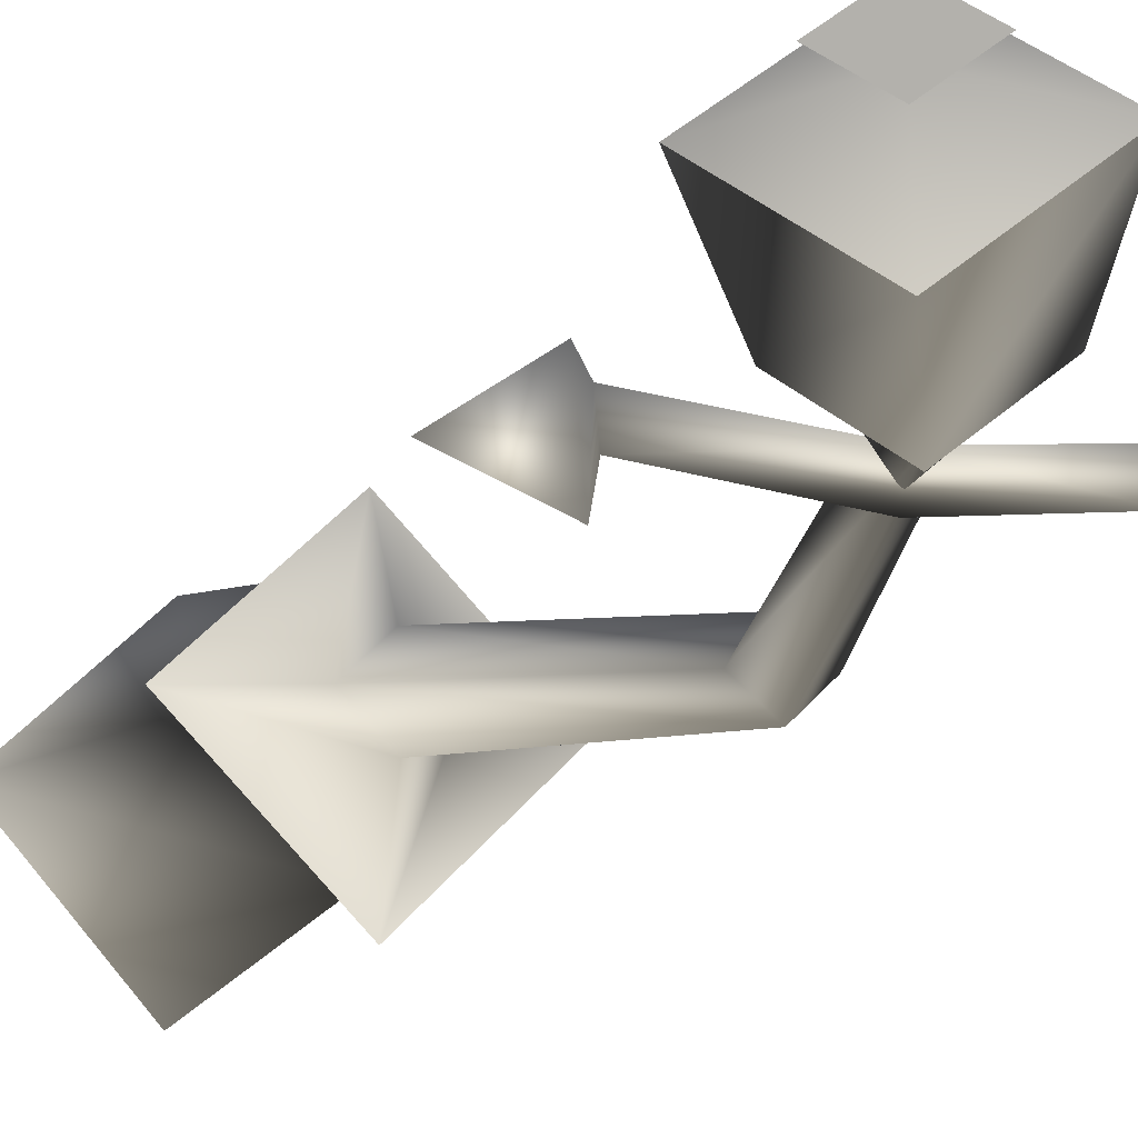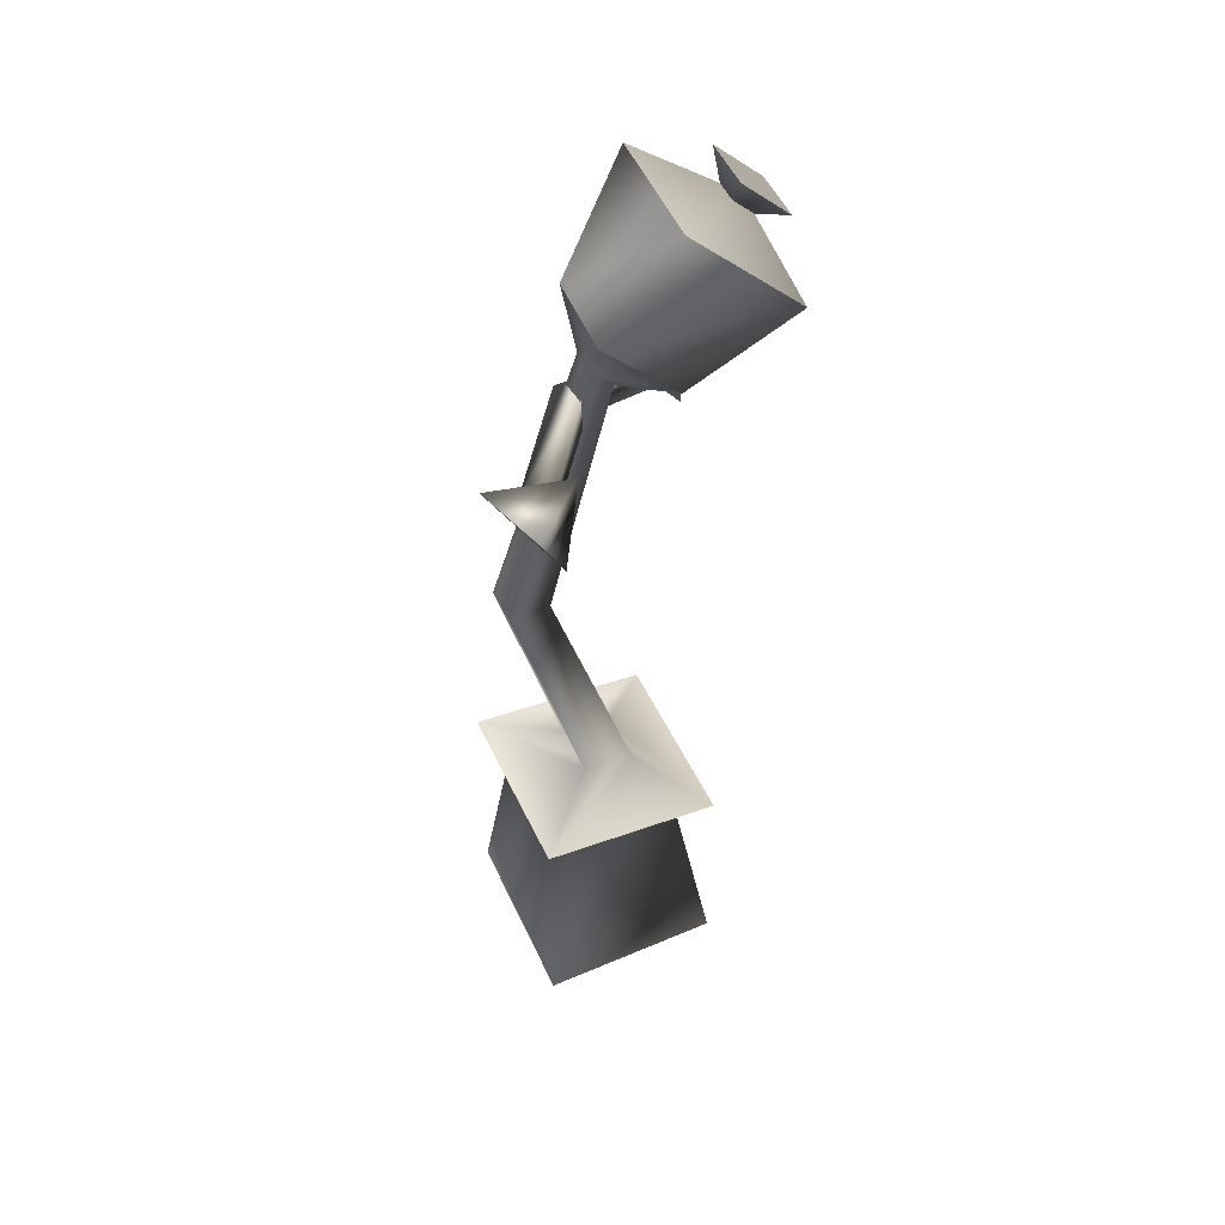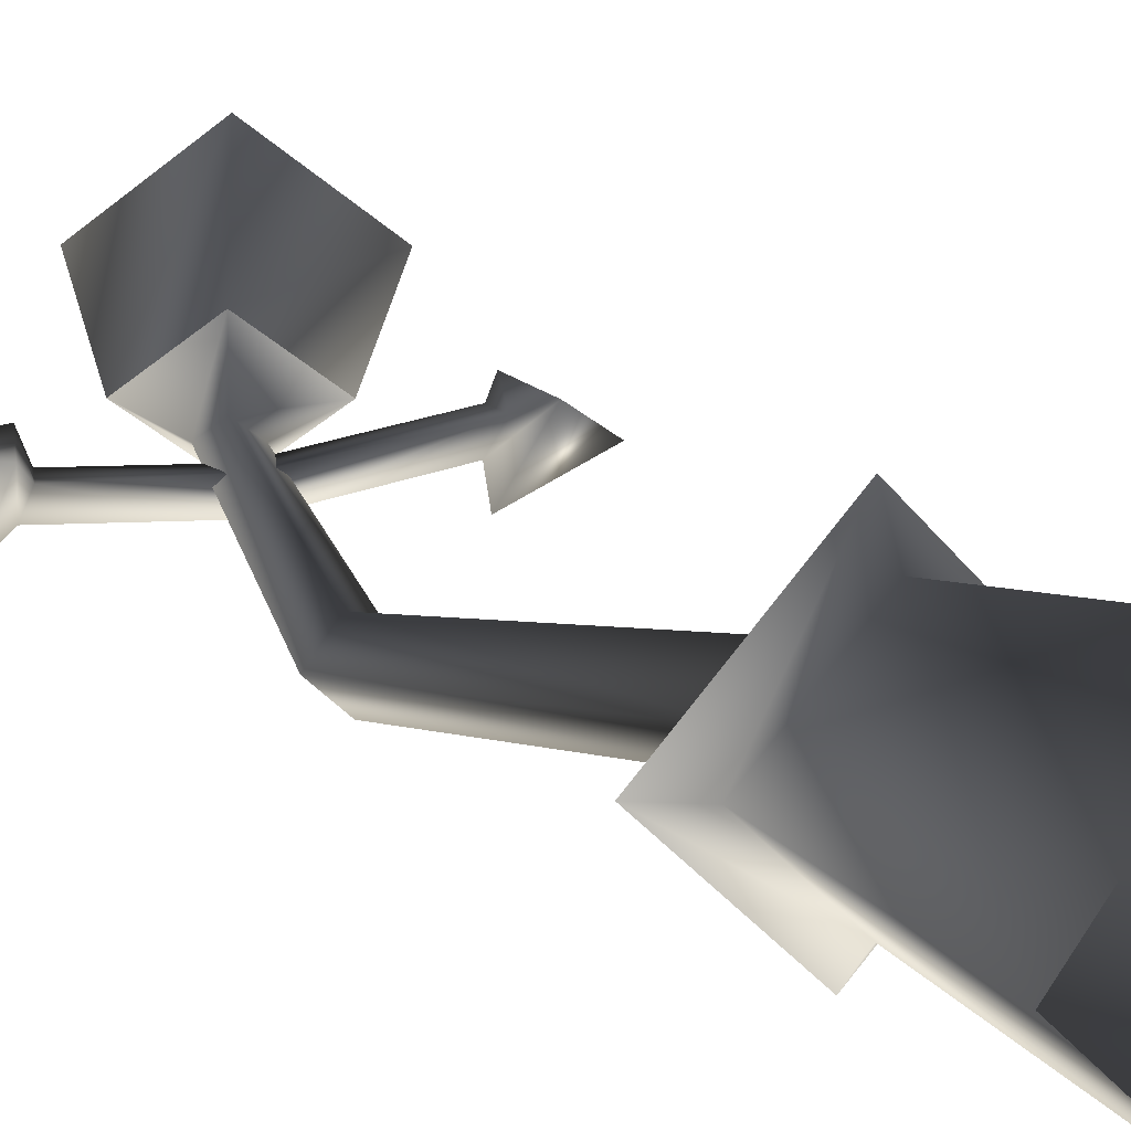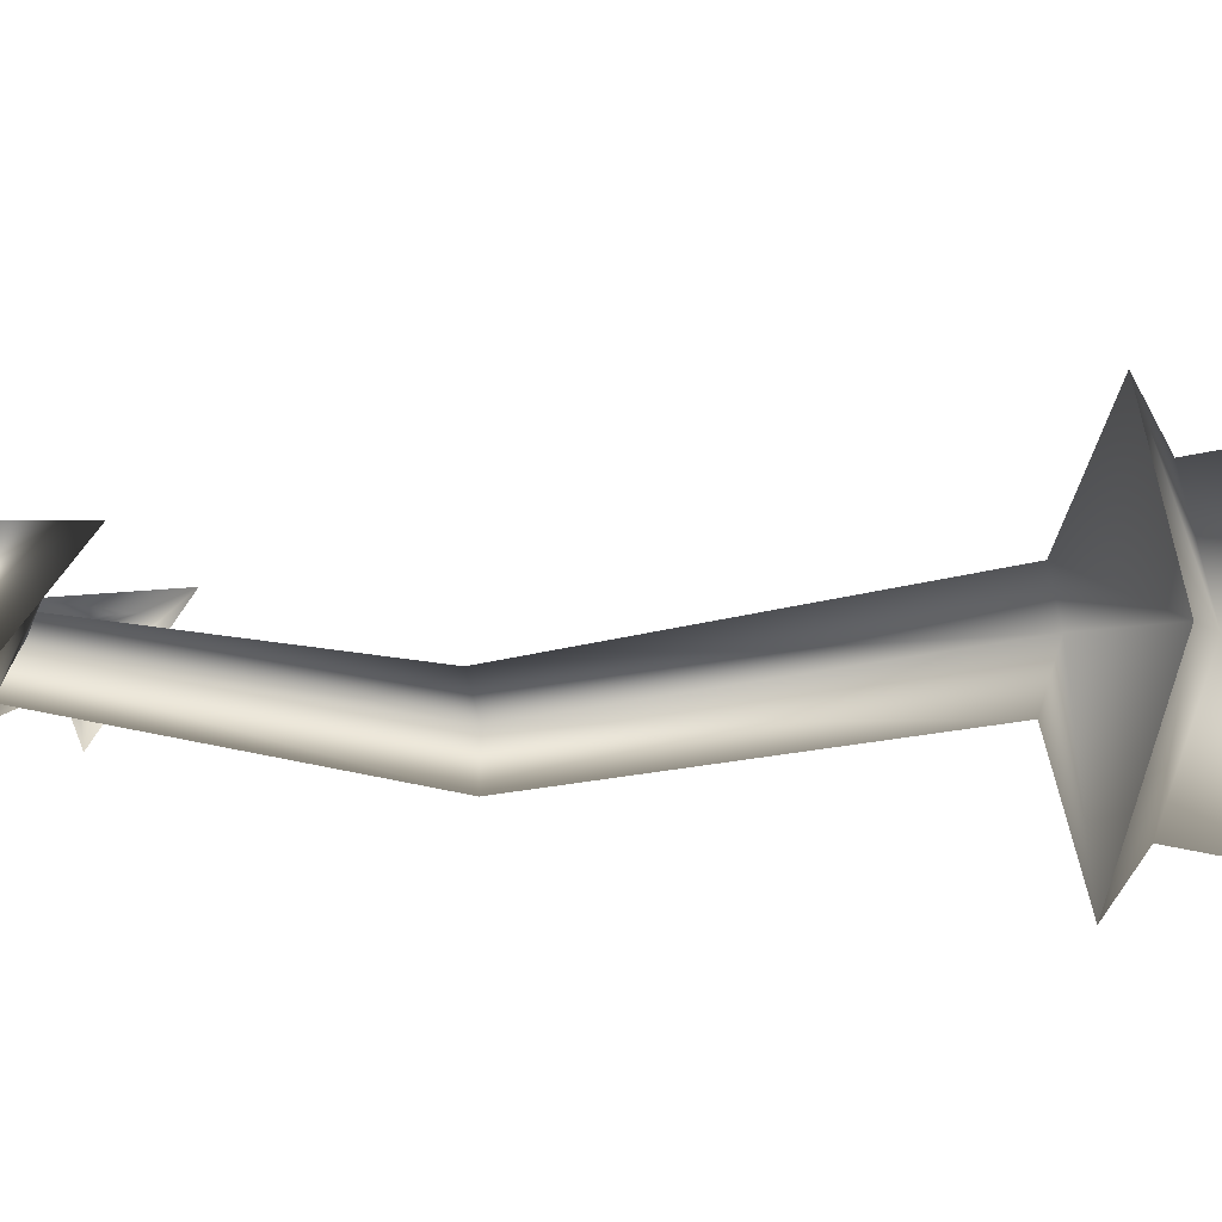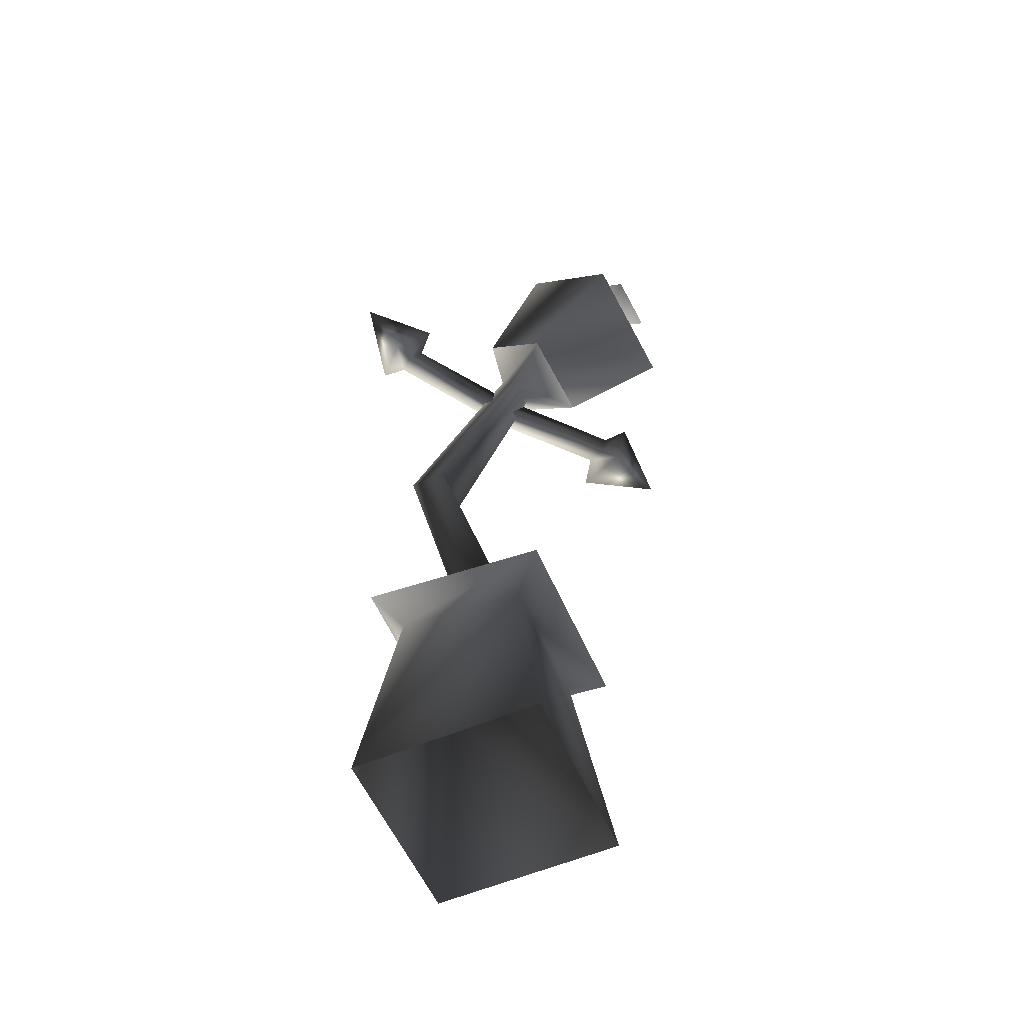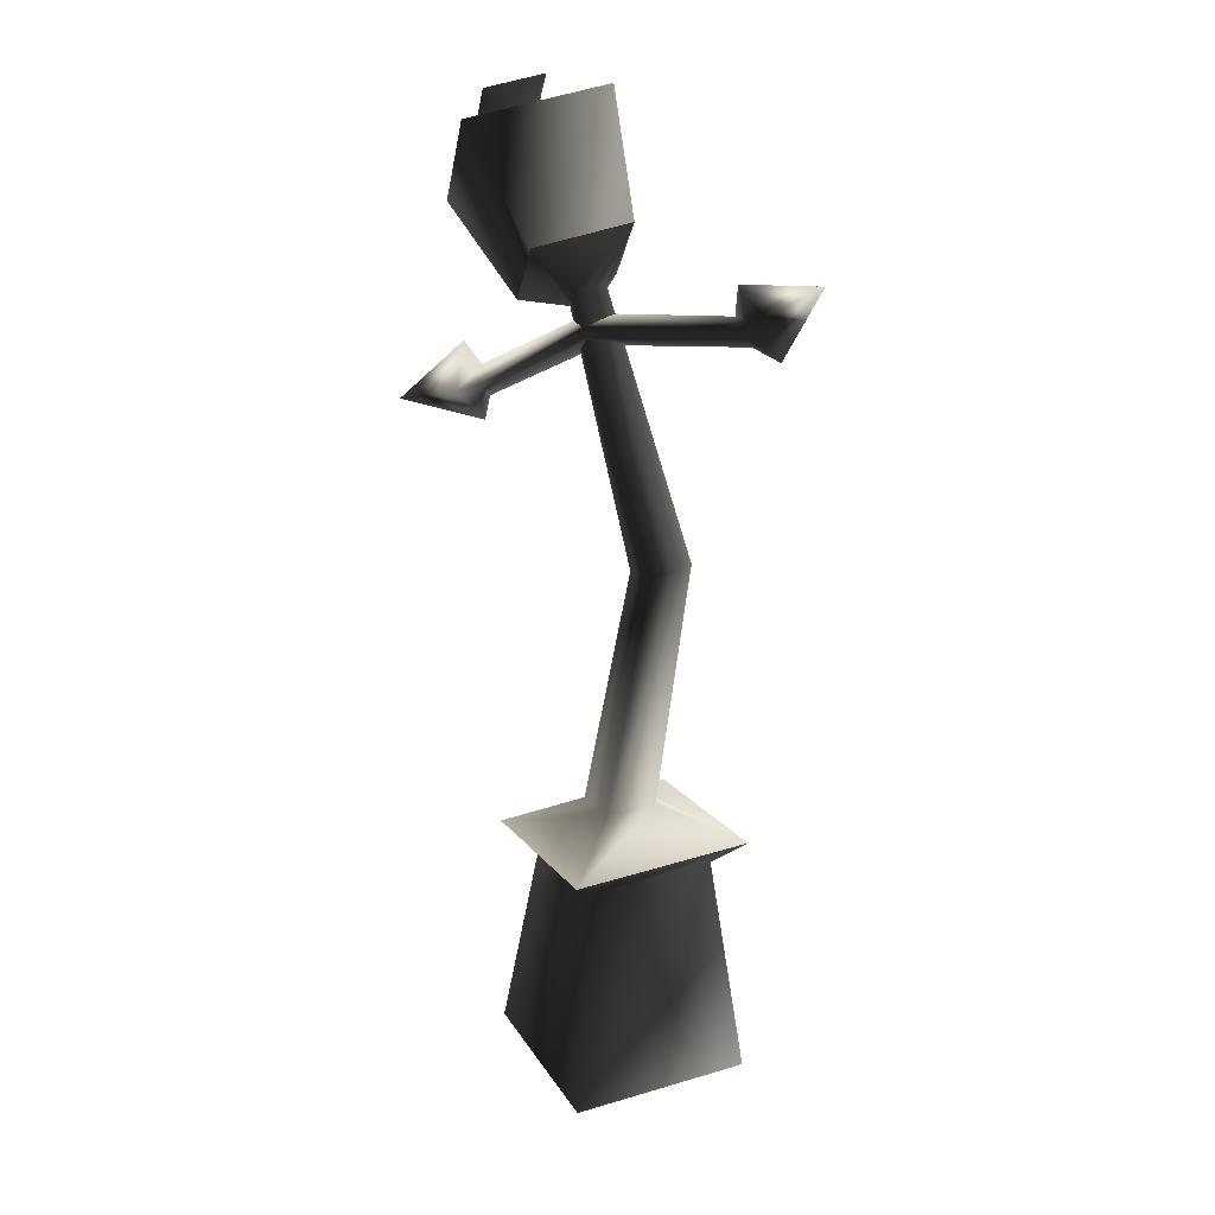
<metadata>
{"format":"obj","ext":"obj","renderer":"f3d","projection":"perspective","resolution":1024,"background":"white","views":[{"elev":-17.6,"azim":149.1,"up":"+Z"},{"elev":52.5,"azim":-69.6,"up":"+Y"},{"elev":19.9,"azim":-38.3,"up":"+Z"},{"elev":-4.8,"azim":-104.9,"up":"+Z"},{"elev":-56.7,"azim":-21.2,"up":"+Y"},{"elev":24.9,"azim":-160.4,"up":"+Y"}]}
</metadata>
<code>
v -0.4545 1.136 -0.5815
v -0.9071 1.148 -0.1249
v -1.094 1.289 -0.115
v 0.003245 4.365 0.6642
v 0.2285 4.682 0.2934
v -0.2739 4.858 0.2204
v 0.5468 4.258 0.206
v 0.003245 4.365 0.6642
v 0.2697 4.751 -0.2379
v 0.5468 4.258 0.206
v -0.2739 4.858 0.2204
v 0.2697 4.751 -0.2379
v 0.2064 4.647 0.5164
v 0.4386 4.601 0.3207
v 0.3202 4.811 0.131
v 0.08798 4.857 0.3268
v -0.4742 4.318 -0.06989
v -0.2849 3.981 0.2333
v 0.003245 4.365 0.6642
v -0.2739 4.858 0.2204
v -0.2849 3.981 0.2333
v 0.08641 3.908 -0.07973
v 0.5468 4.258 0.206
v 0.003245 4.365 0.6642
v 0.08641 3.908 -0.07973
v -0.1029 4.245 -0.3829
v 0.2697 4.751 -0.2379
v 0.5468 4.258 0.206
v -0.1029 4.245 -0.3829
v -0.4742 4.318 -0.06989
v -0.2739 4.858 0.2204
v 0.2697 4.751 -0.2379
v 0.1718 4.606 0.2439
v 0.3202 4.811 0.131
v 0.4386 4.601 0.3207
v 0.08798 4.857 0.3268
v 0.2064 4.647 0.5164
v -0.4427 1.272 -0.7726
v -0.4545 1.136 -0.5815
v -1.094 1.289 -0.115
v -0.9071 1.148 -0.1249
v -0.4427 1.181 0.5338
v -0.4545 1.073 0.3257
v 0.2091 1.164 -0.1238
v -0.001864 1.061 -0.131
v -0.6125 1.415 -0.1062
v -1.094 1.289 -0.115
v -0.4263 1.384 0.07911
v -0.4427 1.181 0.5338
v -0.4427 1.272 -0.7726
v -0.4263 1.41 -0.2941
v 0.2091 1.164 -0.1238
v -0.2401 1.379 -0.1087
v 0.08641 3.908 -0.07973
v -0.1998 3.929 -0.1555
v -0.1029 4.245 -0.3829
v -0.2572 4.031 -0.2473
v -0.4742 4.318 -0.06989
v -0.3697 4.053 -0.1525
v -0.2849 3.981 0.2333
v -0.3123 3.951 -0.0606
v -0.9071 1.148 -0.1249
v -1.1 -0.02647 -0.1183
v -0.4545 1.073 0.3257
v -0.4411 -0.02647 0.5401
v -0.001864 1.061 -0.131
v 0.2172 -0.02647 -0.1183
v -0.4545 1.136 -0.5815
v -0.4411 -0.02647 -0.7766
v -0.2572 4.031 -0.2473
v -0.7102 2.812 -0.502
v -0.3697 4.053 -0.1525
v -0.8532 2.843 -0.354
v -0.4263 1.41 -0.2941
v -0.6125 1.415 -0.1062
v -0.1998 3.929 -0.1555
v -0.5646 2.771 -0.3669
v -0.2401 1.379 -0.1087
v -0.4263 1.384 0.07911
v -0.7158 2.847 -0.2175
v -0.3123 3.951 -0.0606
v -0.9316 4.054 0.01768
v -1.136 3.704 0.03804
v -1.028 3.799 -0.06734
v -0.9478 3.936 -0.0753
v -0.3507 3.767 -0.1688
v -0.3053 3.918 -0.1906
v 0.2835 3.568 -0.04624
v 0.2386 3.521 -0.191
v 0.2798 3.536 -0.3641
v 0.3085 3.26 0.03632
v 0.6451 3.402 -0.1863
v 0.3948 3.656 0.006496
v 0.2498 3.413 -0.03459
v -0.3181 3.854 -0.3352
v -1.015 3.915 -0.2175
v -1.103 4.002 -0.3464
v -1.331 4.086 0.008328
g WESTERNPLAGUELANDSLAMPOSTBROKEN01
o WESTERNPLAGUELANDSLAMPOSTBROKEN010
f 1 2 3
f 4 5 6
f 7 5 8
f 9 5 10
f 11 5 12
f 13 14 15
f 16 13 15
f 17 18 19
f 19 20 17
f 21 22 23
f 23 24 21
f 25 26 27
f 27 28 25
f 29 30 31
f 31 32 29
f 33 34 35
f 33 36 34
f 33 37 36
f 33 35 37
f 38 39 40
f 40 41 42
f 41 43 42
f 42 43 44
f 43 45 44
f 44 45 38
f 45 39 38
f 46 47 48
f 47 49 48
f 50 47 46
f 51 50 46
f 52 50 51
f 53 52 51
f 49 52 53
f 48 49 53
f 54 55 56
f 55 57 56
f 56 57 58
f 57 59 58
f 58 59 60
f 59 61 60
f 60 61 54
f 61 55 54
f 62 63 64
f 63 65 64
f 64 65 66
f 65 67 66
f 66 67 68
f 67 69 68
f 68 69 62
f 69 63 62
f 70 71 72
f 71 73 72
f 74 73 71
f 74 75 73
f 76 77 70
f 77 71 70
f 78 71 77
f 78 74 71
f 79 78 77
f 79 77 80
f 80 77 76
f 81 80 76
f 72 73 81
f 73 80 81
f 75 80 73
f 75 79 80
f 82 83 84
f 85 82 84
f 85 84 86
f 87 85 86
f 88 87 86
f 88 89 87
f 90 89 88
f 90 91 89
f 92 91 90
f 93 90 88
f 93 88 94
f 94 88 86
f 94 86 95
f 86 84 95
f 84 96 95
f 84 83 96
f 83 97 96
f 83 98 97
f 82 98 83
f 97 98 82
f 97 82 85
f 96 97 85
f 96 85 87
f 95 96 87
f 89 95 87
f 89 94 95
f 91 94 89
f 91 93 94
f 92 93 91
f 92 90 93

</code>
